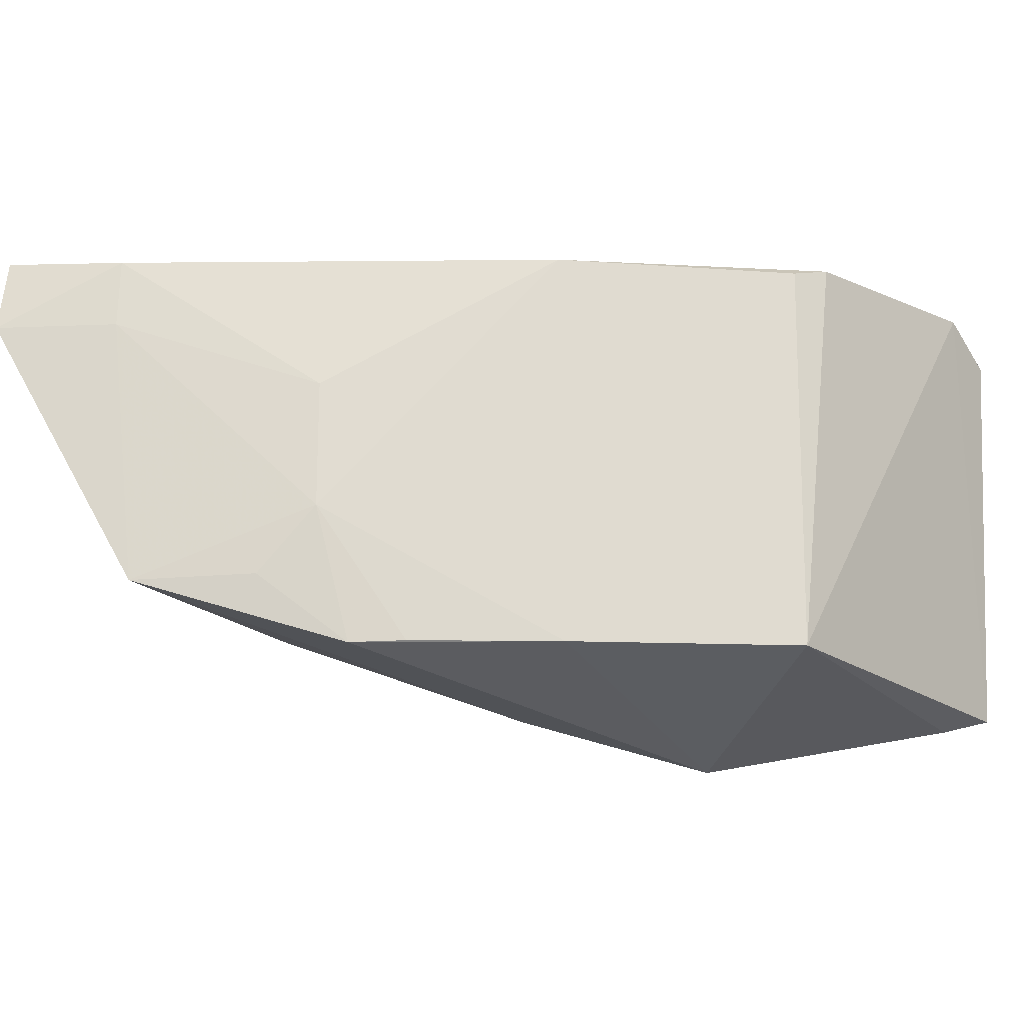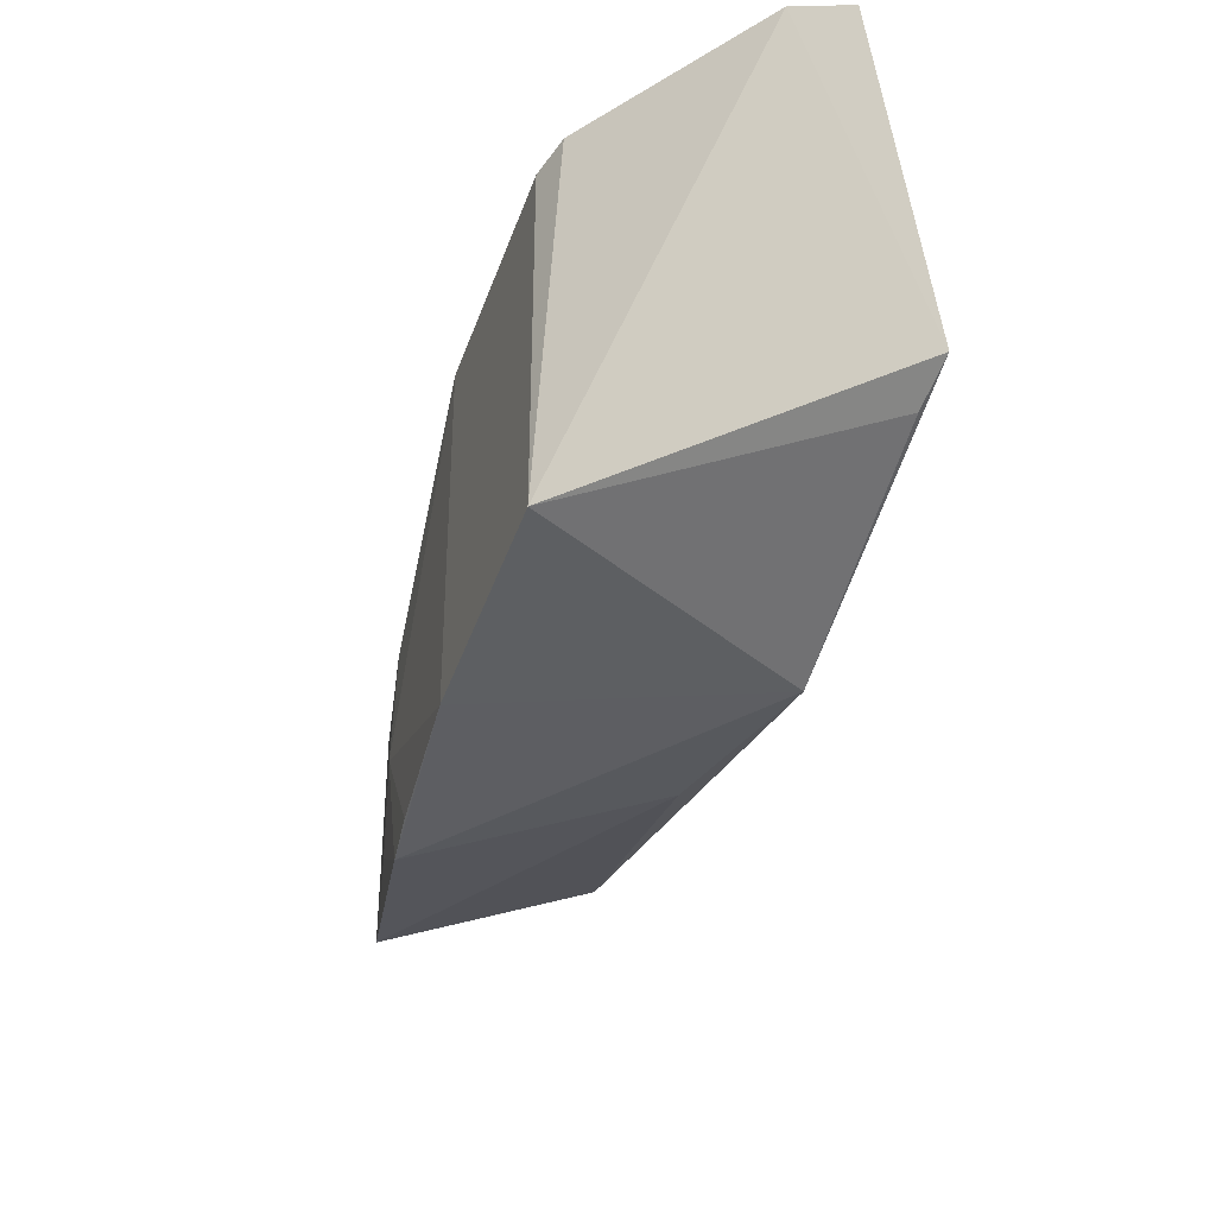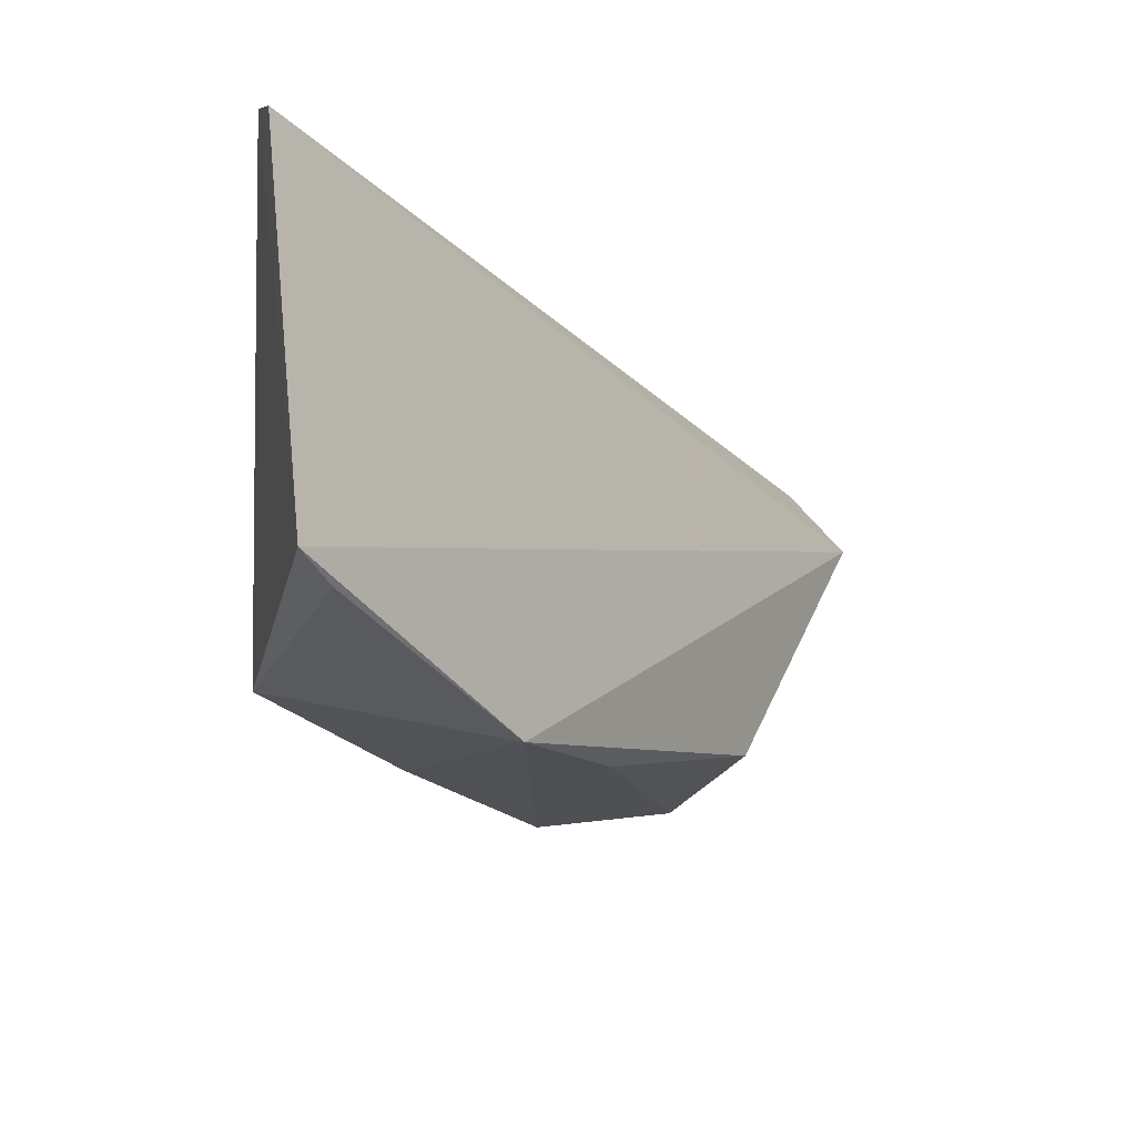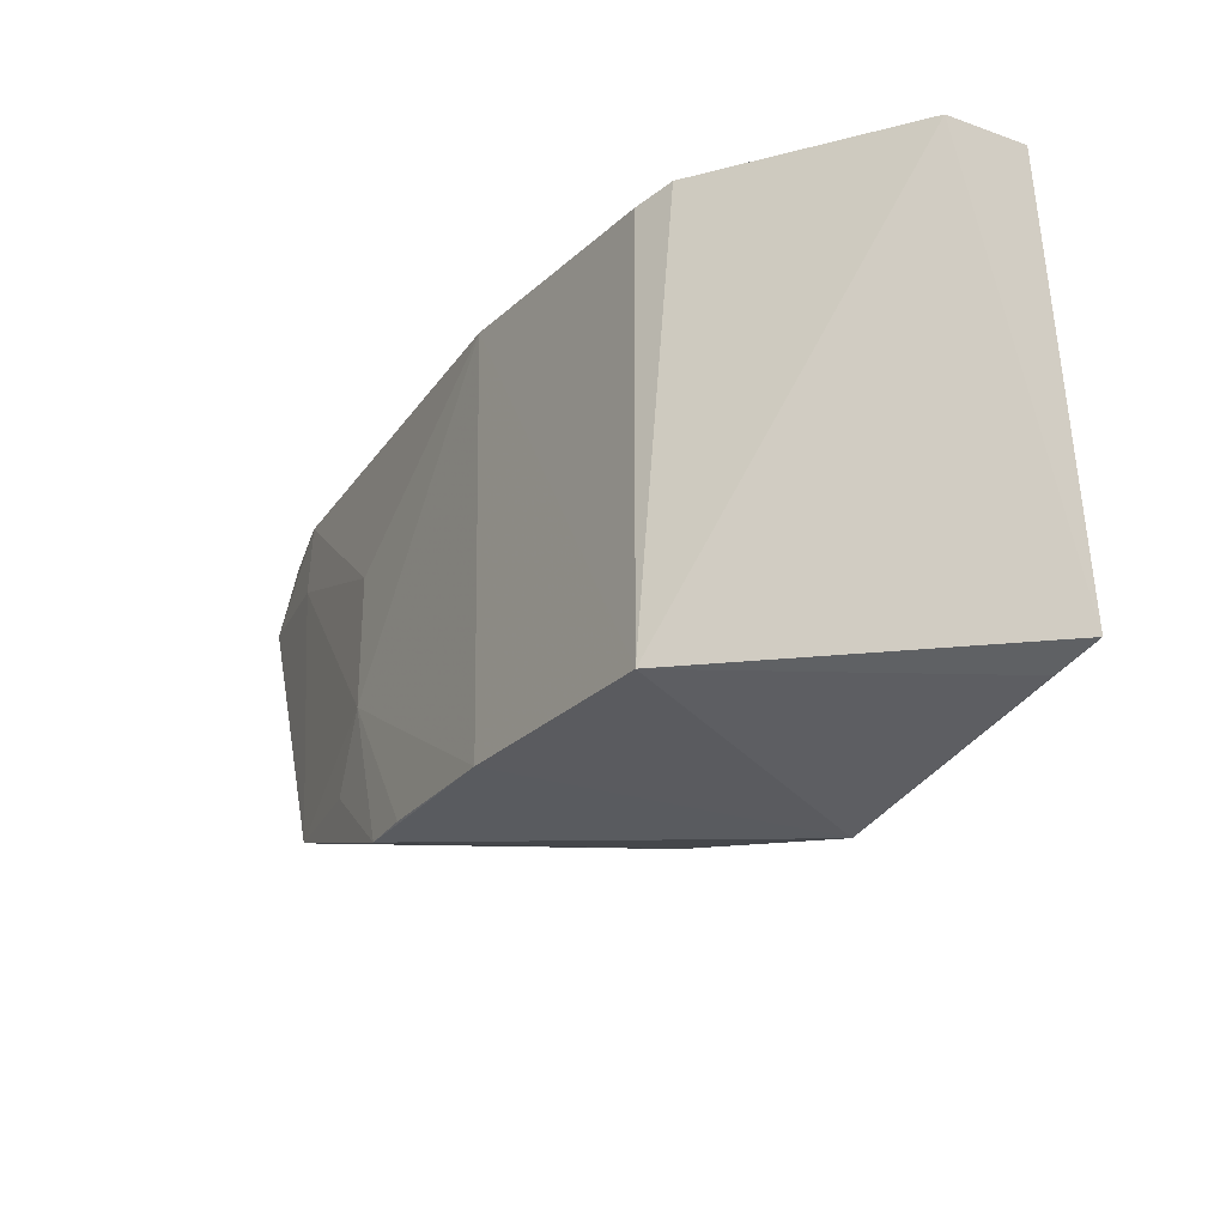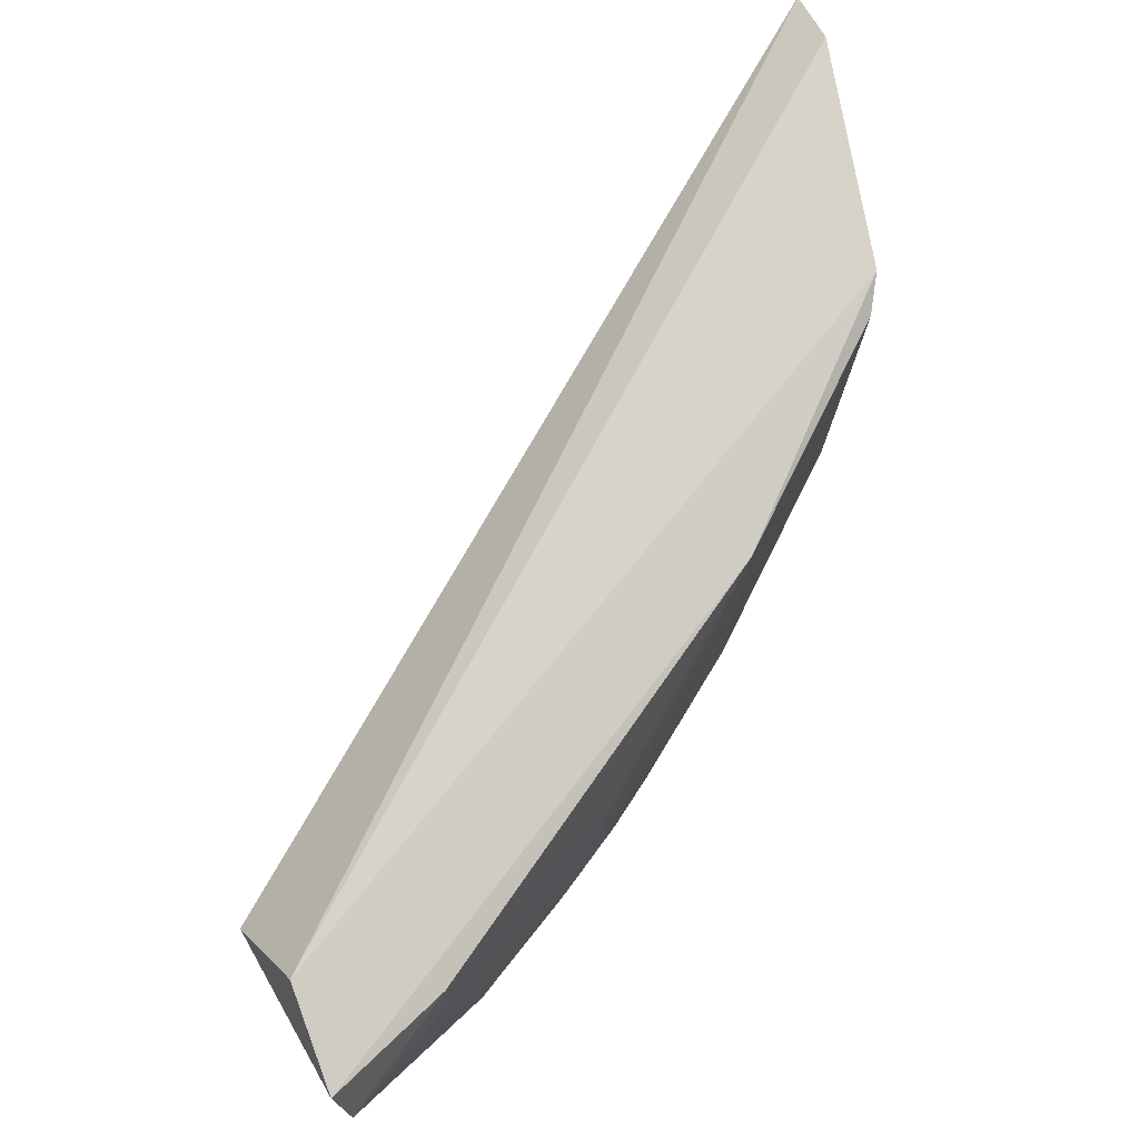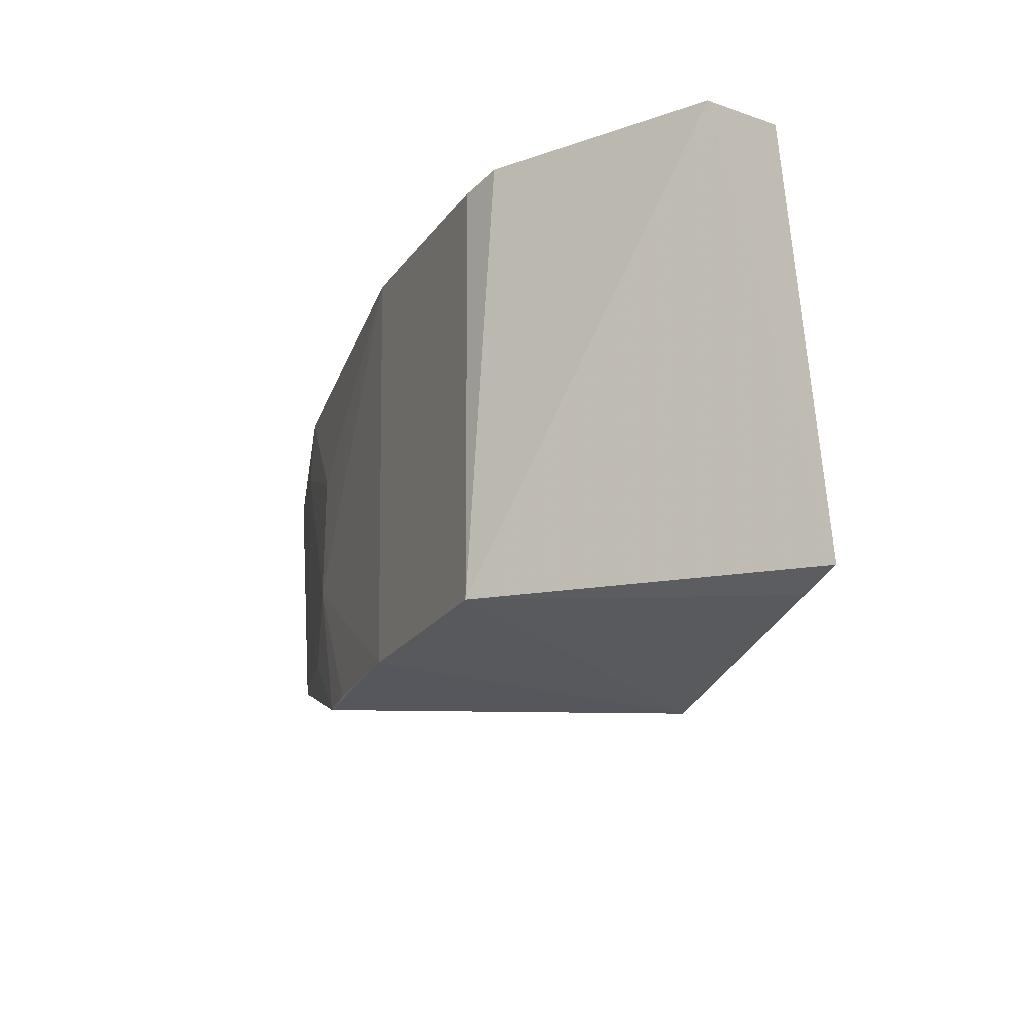
<metadata>
{"format":"obj","ext":"obj","renderer":"f3d","projection":"perspective","resolution":1024,"background":"white","views":[{"elev":-19.7,"azim":-150.3,"up":"+Z"},{"elev":-43.1,"azim":-72.8,"up":"+Z"},{"elev":-23.2,"azim":-23.7,"up":"+Z"},{"elev":-23.7,"azim":-87.0,"up":"+Z"},{"elev":75.9,"azim":152.5,"up":"+Z"},{"elev":-17.9,"azim":-76.3,"up":"+Z"}]}
</metadata>
<code>
v -0.04418 0.1335 0.1275
v -0.04351 0.1231 0.1231
v -0.05327 0.1307 0.1055
v -0.07683 0.09936 0.09718
v -0.09407 0.09436 0.1277
v -0.05486 0.1168 0.1049
v -0.04443 0.1345 0.1226
v -0.04502 0.1274 0.1288
v -0.09459 0.09061 0.1255
v -0.08838 0.1095 0.1017
v -0.06799 0.1081 0.09975
v -0.09007 0.1075 0.127
v -0.0926 0.08862 0.101
v -0.06534 0.1248 0.1013
v -0.07637 0.1185 0.1265
v -0.09022 0.09059 0.1002
v -0.07648 0.1182 0.1014
v -0.05165 0.1313 0.1268
v -0.08867 0.1095 0.1264
v -0.06374 0.1262 0.1099
v -0.06838 0.1231 0.1014
v -0.06365 0.1261 0.1179
v -0.06043 0.1276 0.1056
v -0.0517 0.1315 0.1224
f 6 3 2
f 6 2 4
f 7 1 2
f 7 2 3
f 8 2 1
f 9 8 5
f 9 2 8
f 11 6 4
f 11 3 6
f 12 5 8
f 12 10 5
f 13 4 2
f 13 2 9
f 13 9 5
f 13 5 10
f 14 11 4
f 14 3 11
f 15 12 8
f 15 8 1
f 16 13 10
f 16 10 4
f 16 4 13
f 17 14 4
f 17 4 10
f 17 10 15
f 18 15 1
f 18 1 7
f 19 15 10
f 19 10 12
f 19 12 15
f 20 17 15
f 21 20 14
f 21 14 17
f 21 17 20
f 22 20 15
f 22 15 18
f 23 20 3
f 23 3 14
f 23 14 20
f 24 18 7
f 24 7 3
f 24 3 20
f 24 22 18
f 24 20 22

</code>
